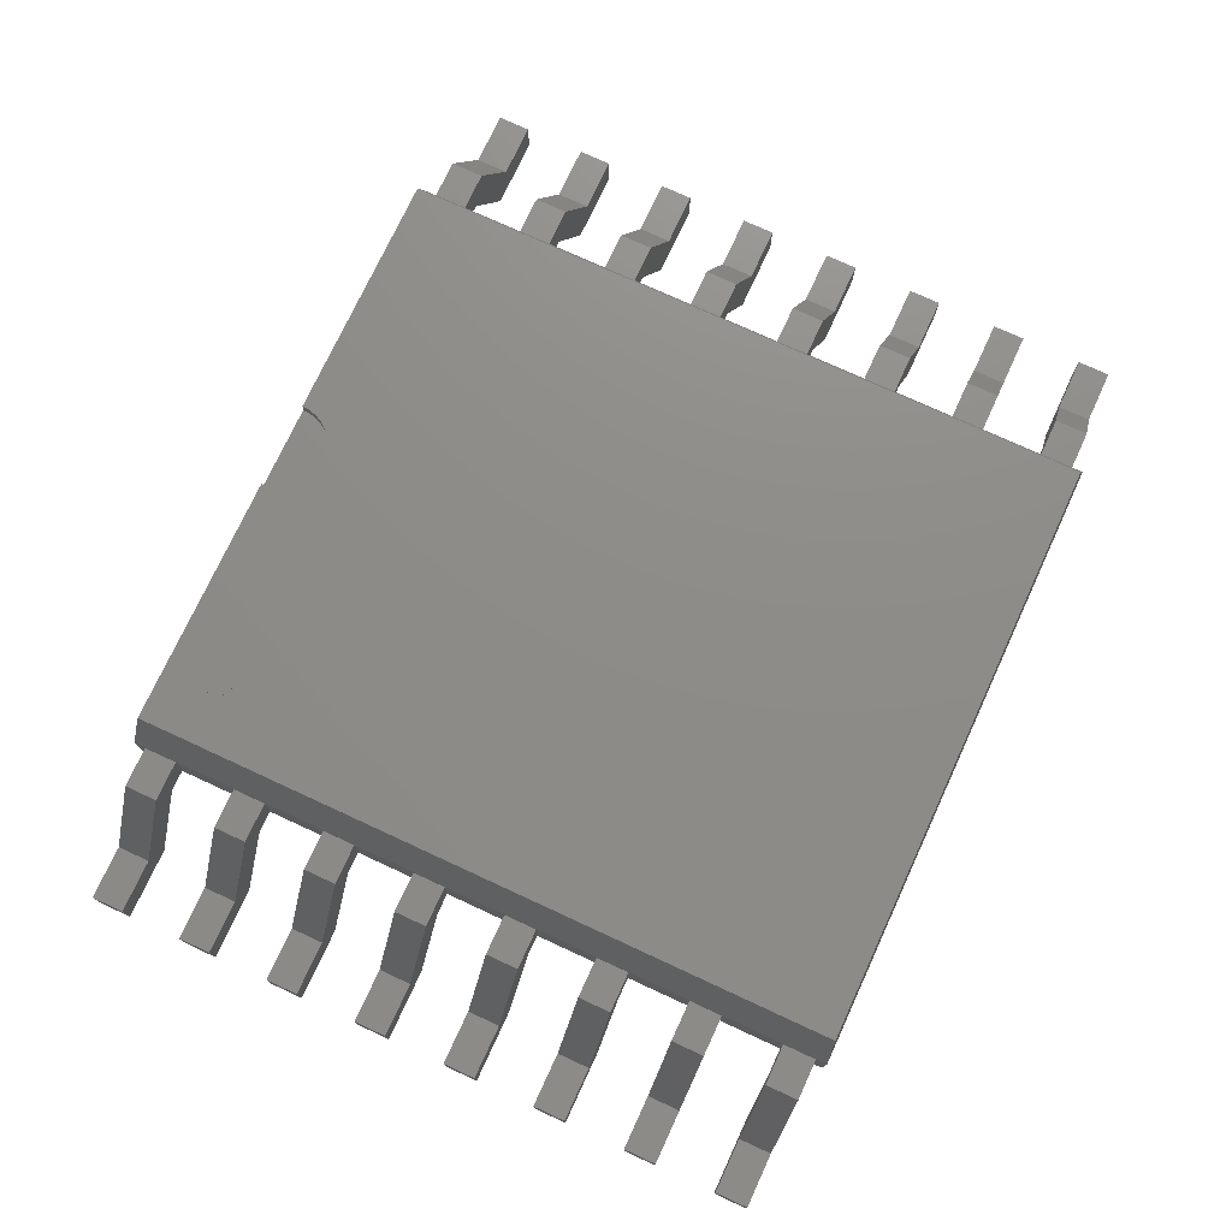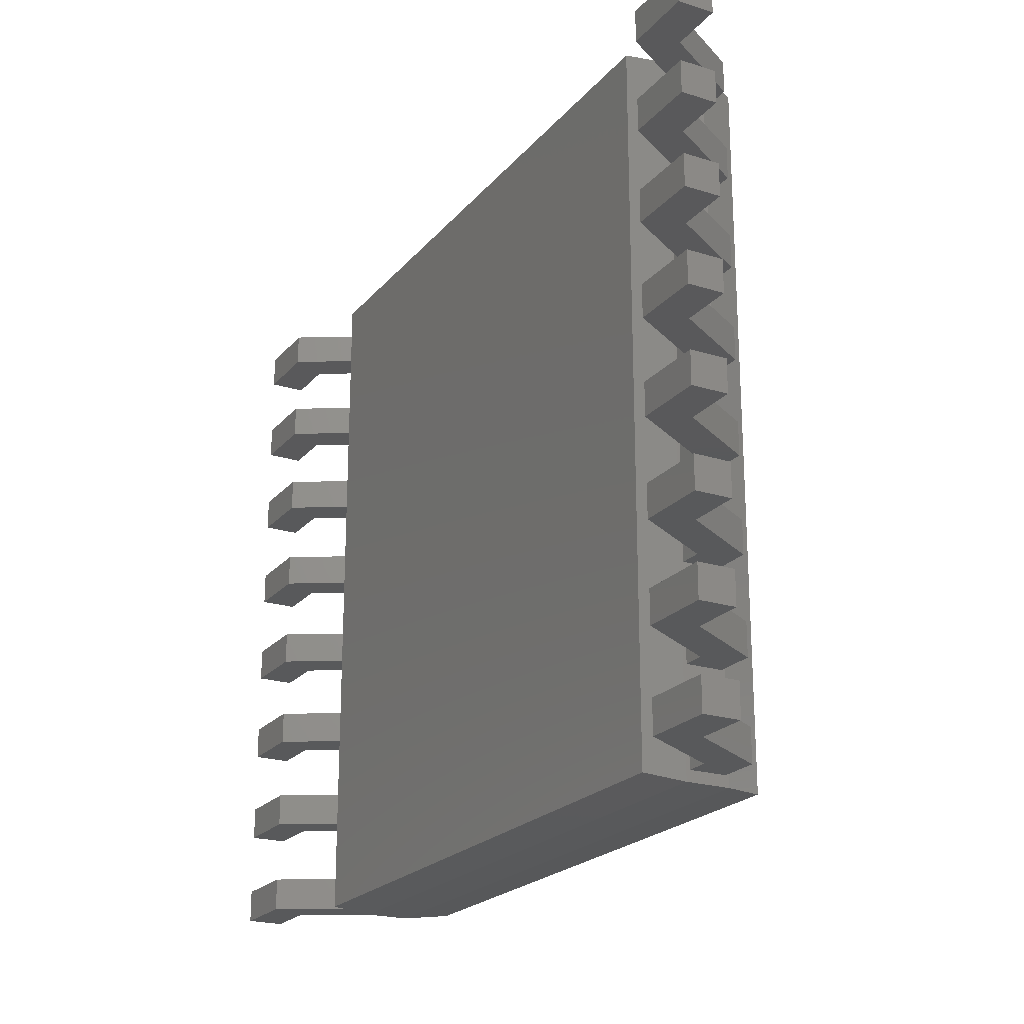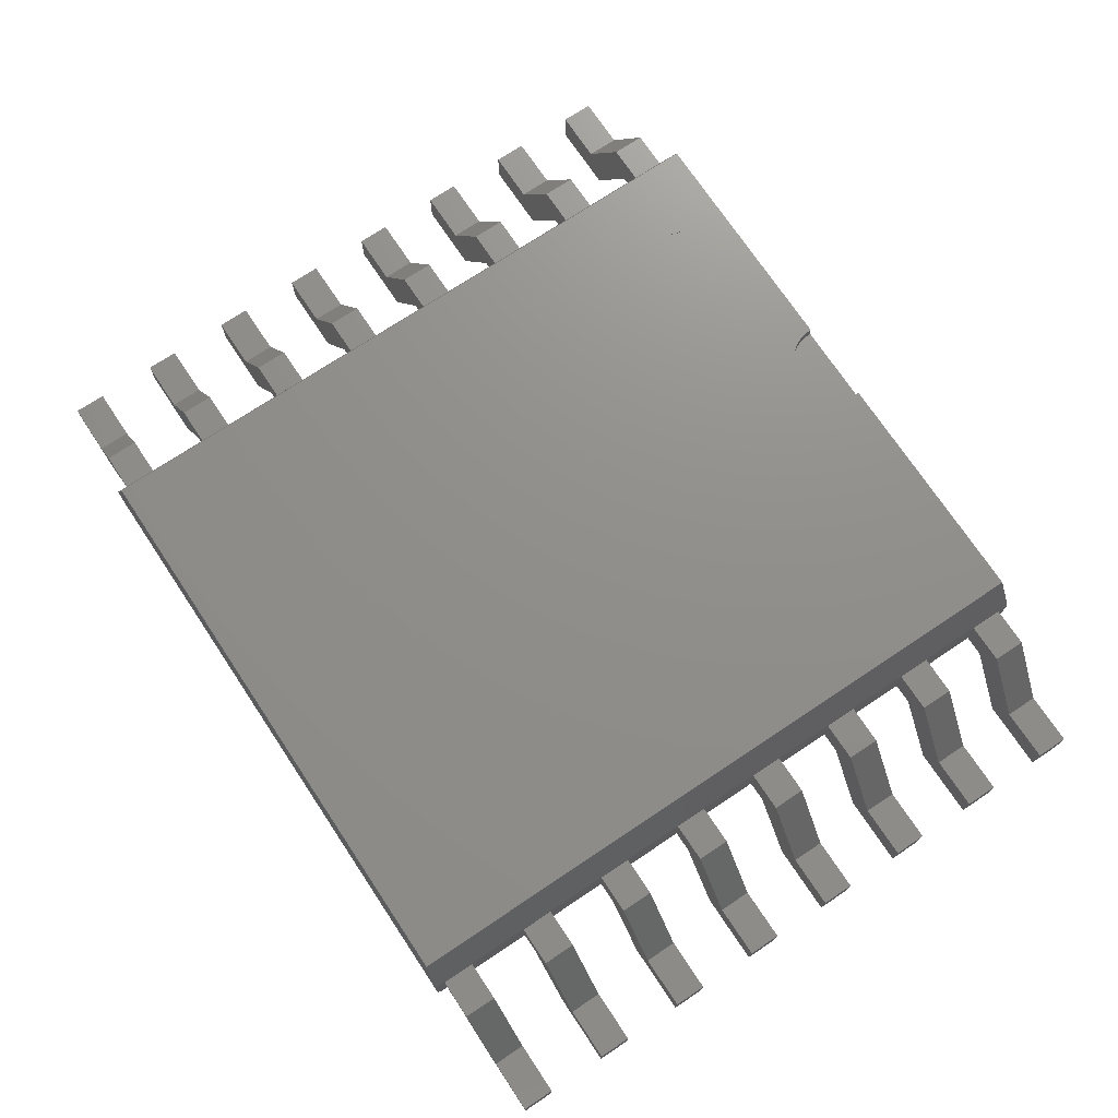
<metadata>
{"format":"stl","ext":"stl","renderer":"f3d","projection":"perspective","resolution":1024,"background":"white","views":[{"elev":74.8,"azim":-65.2,"up":"+Z"},{"elev":-21.9,"azim":-118.8,"up":"+Y"},{"elev":73.0,"azim":56.3,"up":"+Z"}]}
</metadata>
<code>
# stl→obj: 375 verts, 677 faces
v -63.92 83.37 45
v -59.68 84.21 45
v -59.59 83.37 45
v -59.92 85.02 45
v -60.32 85.77 45
v -60.86 86.43 45
v -61.51 86.96 45
v -62.26 87.36 45
v -63.07 87.61 45
v -63.92 87.69 45
v -64.76 87.61 45
v -65.57 87.36 45
v -66.32 86.96 45
v -66.98 86.43 45
v -67.51 85.77 45
v -67.91 85.02 45
v -68.16 84.21 45
v -68.24 83.37 45
v -68.16 82.52 45
v -67.91 81.71 45
v -67.51 80.96 45
v -66.98 80.31 45
v -66.32 79.77 45
v -65.57 79.37 45
v -64.76 79.13 45
v -63.92 79.04 45
v -63.07 79.13 45
v -62.26 79.37 45
v -61.51 79.77 45
v -60.86 80.31 45
v -60.32 80.96 45
v -59.92 81.71 45
v -59.68 82.52 45
v -63.92 83.37 45.1
v -59.59 83.37 45.1
v -59.68 84.21 45.1
v -59.92 85.02 45.1
v -60.32 85.77 45.1
v -60.86 86.43 45.1
v -61.51 86.96 45.1
v -62.26 87.36 45.1
v -63.07 87.61 45.1
v -63.92 87.69 45.1
v -64.76 87.61 45.1
v -65.57 87.36 45.1
v -66.32 86.96 45.1
v -66.98 86.43 45.1
v -67.51 85.77 45.1
v -67.91 85.02 45.1
v -68.16 84.21 45.1
v -68.24 83.37 45.1
v -68.16 82.52 45.1
v -67.91 81.71 45.1
v -67.51 80.96 45.1
v -66.98 80.31 45.1
v -66.32 79.77 45.1
v -65.57 79.37 45.1
v -64.76 79.13 45.1
v -63.92 79.04 45.1
v -63.07 79.13 45.1
v -62.26 79.37 45.1
v -61.51 79.77 45.1
v -60.86 80.31 45.1
v -60.32 80.96 45.1
v -59.92 81.71 45.1
v -59.68 82.52 45.1
v 81.64 97.5 45
v 12 97.5 45
v 81.64 -97.5 45
v 11.77 95.16 45
v 11.09 92.91 45
v 9.978 90.83 45
v 8.485 89.01 45
v 6.667 87.52 45
v 4.592 86.41 45
v 2.341 85.73 45
v 7.348e-16 85.5 45
v -81.64 -97.5 45
v -2.341 85.73 45
v -4.592 86.41 45
v -6.667 87.52 45
v -8.485 89.01 45
v -9.978 90.83 45
v -11.09 92.91 45
v -11.77 95.16 45
v -12 97.5 45
v -81.64 97.5 45
v -85.5 -97.5 10
v 85.5 97.5 10
v 85.5 -97.5 10
v -85.5 97.5 10
v -12 97.5 41.5
v -12 97.8 41.5
v -11.77 95.16 41.5
v -11.09 92.91 41.5
v -9.978 90.83 41.5
v -8.485 89.01 41.5
v -6.667 87.52 41.5
v -4.592 86.41 41.5
v -2.341 85.73 41.5
v 7.348e-16 85.5 41.5
v 2.341 85.73 41.5
v 4.592 86.41 41.5
v 6.667 87.52 41.5
v 8.485 89.01 41.5
v 9.978 90.83 41.5
v 11.09 92.91 41.5
v 11.77 95.16 41.5
v 12 97.5 41.5
v 12 97.8 41.5
v 0 97.8 41.5
v 86.5 -98.5 33.5
v 86.5 98.5 33.5
v -86.5 -98.5 33.5
v -86.5 98.5 33.5
v 86.5 -98.5 21.5
v 86.5 98.5 21.5
v -86.5 -98.5 21.5
v -86.5 98.5 21.5
v -126 95.5 10
v -126 95.5 0
v -126 86.5 0
v -126 86.5 10
v -86.5 86.5 32.5
v -86.5 86.5 22.5
v -86.5 95.5 22.5
v -86.5 95.5 32.5
v -92.59 95.5 22.5
v -97.59 95.5 32.5
v -106.1 95.5 0
v -111.1 95.5 10
v -97.59 86.5 32.5
v -92.59 86.5 22.5
v -111.1 86.5 10
v -106.1 86.5 0
v -126 69.5 10
v -126 69.5 0
v -126 60.5 0
v -126 60.5 10
v -86.5 60.5 32.5
v -86.5 60.5 22.5
v -86.5 69.5 22.5
v -86.5 69.5 32.5
v -92.59 69.5 22.5
v -97.59 69.5 32.5
v -106.1 69.5 0
v -111.1 69.5 10
v -97.59 60.5 32.5
v -92.59 60.5 22.5
v -111.1 60.5 10
v -106.1 60.5 0
v -126 43.5 10
v -126 43.5 0
v -126 34.5 0
v -126 34.5 10
v -86.5 34.5 32.5
v -86.5 34.5 22.5
v -86.5 43.5 22.5
v -86.5 43.5 32.5
v -92.59 43.5 22.5
v -97.59 43.5 32.5
v -106.1 43.5 0
v -111.1 43.5 10
v -97.59 34.5 32.5
v -92.59 34.5 22.5
v -111.1 34.5 10
v -106.1 34.5 0
v -126 17.5 10
v -126 17.5 0
v -126 8.5 0
v -126 8.5 10
v -86.5 8.5 32.5
v -86.5 8.5 22.5
v -86.5 17.5 22.5
v -86.5 17.5 32.5
v -92.59 17.5 22.5
v -97.59 17.5 32.5
v -106.1 17.5 0
v -111.1 17.5 10
v -97.59 8.5 32.5
v -92.59 8.5 22.5
v -111.1 8.5 10
v -106.1 8.5 0
v -126 -8.5 10
v -126 -8.5 0
v -126 -17.5 0
v -126 -17.5 10
v -86.5 -17.5 32.5
v -86.5 -17.5 22.5
v -86.5 -8.5 22.5
v -86.5 -8.5 32.5
v -92.59 -8.5 22.5
v -97.59 -8.5 32.5
v -106.1 -8.5 0
v -111.1 -8.5 10
v -97.59 -17.5 32.5
v -92.59 -17.5 22.5
v -111.1 -17.5 10
v -106.1 -17.5 0
v -126 -34.5 10
v -126 -34.5 0
v -126 -43.5 0
v -126 -43.5 10
v -86.5 -43.5 32.5
v -86.5 -43.5 22.5
v -86.5 -34.5 22.5
v -86.5 -34.5 32.5
v -92.59 -34.5 22.5
v -97.59 -34.5 32.5
v -106.1 -34.5 0
v -111.1 -34.5 10
v -97.59 -43.5 32.5
v -92.59 -43.5 22.5
v -111.1 -43.5 10
v -106.1 -43.5 0
v -126 -60.5 10
v -126 -60.5 0
v -126 -69.5 0
v -126 -69.5 10
v -86.5 -69.5 32.5
v -86.5 -69.5 22.5
v -86.5 -60.5 22.5
v -86.5 -60.5 32.5
v -92.59 -60.5 22.5
v -97.59 -60.5 32.5
v -106.1 -60.5 0
v -111.1 -60.5 10
v -97.59 -69.5 32.5
v -92.59 -69.5 22.5
v -111.1 -69.5 10
v -106.1 -69.5 0
v -126 -86.5 10
v -126 -86.5 0
v -126 -95.5 0
v -126 -95.5 10
v -86.5 -95.5 32.5
v -86.5 -95.5 22.5
v -86.5 -86.5 22.5
v -86.5 -86.5 32.5
v -92.59 -86.5 22.5
v -97.59 -86.5 32.5
v -106.1 -86.5 0
v -111.1 -86.5 10
v -97.59 -95.5 32.5
v -92.59 -95.5 22.5
v -111.1 -95.5 10
v -106.1 -95.5 0
v 126 -95.5 10
v 126 -95.5 0
v 126 -86.5 0
v 126 -86.5 10
v 86.5 -86.5 32.5
v 86.5 -86.5 22.5
v 86.5 -95.5 22.5
v 86.5 -95.5 32.5
v 92.59 -95.5 22.5
v 97.59 -95.5 32.5
v 106.1 -95.5 0
v 111.1 -95.5 10
v 97.59 -86.5 32.5
v 92.59 -86.5 22.5
v 111.1 -86.5 10
v 106.1 -86.5 0
v 126 -69.5 10
v 126 -69.5 0
v 126 -60.5 0
v 126 -60.5 10
v 86.5 -60.5 32.5
v 86.5 -60.5 22.5
v 86.5 -69.5 22.5
v 86.5 -69.5 32.5
v 92.59 -69.5 22.5
v 97.59 -69.5 32.5
v 106.1 -69.5 0
v 111.1 -69.5 10
v 97.59 -60.5 32.5
v 92.59 -60.5 22.5
v 111.1 -60.5 10
v 106.1 -60.5 0
v 126 -43.5 10
v 126 -43.5 0
v 126 -34.5 0
v 126 -34.5 10
v 86.5 -34.5 32.5
v 86.5 -34.5 22.5
v 86.5 -43.5 22.5
v 86.5 -43.5 32.5
v 92.59 -43.5 22.5
v 97.59 -43.5 32.5
v 106.1 -43.5 0
v 111.1 -43.5 10
v 97.59 -34.5 32.5
v 92.59 -34.5 22.5
v 111.1 -34.5 10
v 106.1 -34.5 0
v 126 -17.5 10
v 126 -17.5 0
v 126 -8.5 0
v 126 -8.5 10
v 86.5 -8.5 32.5
v 86.5 -8.5 22.5
v 86.5 -17.5 22.5
v 86.5 -17.5 32.5
v 92.59 -17.5 22.5
v 97.59 -17.5 32.5
v 106.1 -17.5 0
v 111.1 -17.5 10
v 97.59 -8.5 32.5
v 92.59 -8.5 22.5
v 111.1 -8.5 10
v 106.1 -8.5 0
v 126 8.5 10
v 126 8.5 0
v 126 17.5 0
v 126 17.5 10
v 86.5 17.5 32.5
v 86.5 17.5 22.5
v 86.5 8.5 22.5
v 86.5 8.5 32.5
v 92.59 8.5 22.5
v 97.59 8.5 32.5
v 106.1 8.5 0
v 111.1 8.5 10
v 97.59 17.5 32.5
v 92.59 17.5 22.5
v 111.1 17.5 10
v 106.1 17.5 0
v 126 34.5 10
v 126 34.5 0
v 126 43.5 0
v 126 43.5 10
v 86.5 43.5 32.5
v 86.5 43.5 22.5
v 86.5 34.5 22.5
v 86.5 34.5 32.5
v 92.59 34.5 22.5
v 97.59 34.5 32.5
v 106.1 34.5 0
v 111.1 34.5 10
v 97.59 43.5 32.5
v 92.59 43.5 22.5
v 111.1 43.5 10
v 106.1 43.5 0
v 126 60.5 10
v 126 60.5 0
v 126 69.5 0
v 126 69.5 10
v 86.5 69.5 32.5
v 86.5 69.5 22.5
v 86.5 60.5 22.5
v 86.5 60.5 32.5
v 92.59 60.5 22.5
v 97.59 60.5 32.5
v 106.1 60.5 0
v 111.1 60.5 10
v 97.59 69.5 32.5
v 92.59 69.5 22.5
v 111.1 69.5 10
v 106.1 69.5 0
v 126 86.5 10
v 126 86.5 0
v 126 95.5 0
v 126 95.5 10
v 86.5 95.5 32.5
v 86.5 95.5 22.5
v 86.5 86.5 22.5
v 86.5 86.5 32.5
v 92.59 86.5 22.5
v 97.59 86.5 32.5
v 106.1 86.5 0
v 111.1 86.5 10
v 97.59 95.5 32.5
v 92.59 95.5 22.5
v 111.1 95.5 10
v 106.1 95.5 0
f 1 2 3
f 1 4 2
f 1 5 4
f 1 6 5
f 1 7 6
f 1 8 7
f 1 9 8
f 1 10 9
f 1 11 10
f 1 12 11
f 1 13 12
f 1 14 13
f 1 15 14
f 1 16 15
f 1 17 16
f 1 18 17
f 1 19 18
f 1 20 19
f 1 21 20
f 1 22 21
f 1 23 22
f 1 24 23
f 1 25 24
f 1 26 25
f 1 27 26
f 1 28 27
f 1 29 28
f 1 30 29
f 1 31 30
f 1 32 31
f 1 33 32
f 1 3 33
f 34 35 36
f 34 36 37
f 34 37 38
f 34 38 39
f 34 39 40
f 34 40 41
f 34 41 42
f 34 42 43
f 34 43 44
f 34 44 45
f 34 45 46
f 34 46 47
f 34 47 48
f 34 48 49
f 34 49 50
f 34 50 51
f 34 51 52
f 34 52 53
f 34 53 54
f 34 54 55
f 34 55 56
f 34 56 57
f 34 57 58
f 34 58 59
f 34 59 60
f 34 60 61
f 34 61 62
f 34 62 63
f 34 63 64
f 34 64 65
f 34 65 66
f 34 66 35
f 3 36 35
f 2 37 36
f 4 38 37
f 5 39 38
f 6 40 39
f 7 41 40
f 8 42 41
f 9 43 42
f 10 44 43
f 11 45 44
f 12 46 45
f 13 47 46
f 14 48 47
f 15 49 48
f 16 50 49
f 17 51 50
f 18 52 51
f 19 53 52
f 20 54 53
f 21 55 54
f 22 56 55
f 23 57 56
f 24 58 57
f 25 59 58
f 26 60 59
f 27 61 60
f 28 62 61
f 29 63 62
f 30 64 63
f 31 65 64
f 32 66 65
f 33 35 66
f 2 36 3
f 4 37 2
f 5 38 4
f 6 39 5
f 7 40 6
f 8 41 7
f 9 42 8
f 10 43 9
f 11 44 10
f 12 45 11
f 13 46 12
f 14 47 13
f 15 48 14
f 16 49 15
f 17 50 16
f 18 51 17
f 19 52 18
f 20 53 19
f 21 54 20
f 22 55 21
f 23 56 22
f 24 57 23
f 25 58 24
f 26 59 25
f 27 60 26
f 28 61 27
f 29 62 28
f 30 63 29
f 31 64 30
f 32 65 31
f 33 66 32
f 3 35 33
f 67 68 69
f 68 70 69
f 70 71 69
f 71 72 69
f 72 73 69
f 73 74 69
f 74 75 69
f 75 76 69
f 76 77 69
f 77 78 69
f 77 79 78
f 79 80 78
f 80 81 78
f 81 82 78
f 82 83 78
f 83 84 78
f 84 85 78
f 85 86 78
f 87 78 86
f 88 89 90
f 89 88 91
f 86 92 93
f 85 94 92
f 84 95 94
f 83 96 95
f 82 97 96
f 81 98 97
f 80 99 98
f 79 100 99
f 77 101 100
f 76 102 101
f 75 103 102
f 74 104 103
f 73 105 104
f 72 106 105
f 71 107 106
f 70 108 107
f 68 109 108
f 85 92 86
f 84 94 85
f 83 95 84
f 82 96 83
f 81 97 82
f 80 98 81
f 79 99 80
f 77 100 79
f 76 101 77
f 75 102 76
f 74 103 75
f 73 104 74
f 72 105 73
f 71 106 72
f 70 107 71
f 68 108 70
f 68 110 109
f 93 92 111
f 92 94 111
f 94 95 111
f 95 96 111
f 96 97 111
f 97 98 111
f 98 99 111
f 99 100 111
f 100 101 111
f 101 102 111
f 102 103 111
f 103 104 111
f 104 105 111
f 105 106 111
f 106 107 111
f 107 108 111
f 108 109 111
f 109 110 111
f 67 112 113
f 69 114 112
f 78 115 114
f 113 116 117
f 112 118 116
f 114 119 118
f 117 90 89
f 116 88 90
f 118 91 88
f 69 112 67
f 78 114 69
f 87 115 78
f 112 116 113
f 114 118 112
f 115 119 114
f 116 90 117
f 118 88 116
f 119 91 118
f 117 89 119
f 89 91 119
f 113 117 115
f 115 117 119
f 113 68 67
f 68 113 110
f 113 93 110
f 113 115 93
f 87 93 115
f 87 86 93
f 120 121 122
f 120 122 123
f 124 125 126
f 124 126 127
f 126 128 129
f 128 130 131
f 130 121 120
f 126 129 127
f 128 131 129
f 130 120 131
f 125 132 133
f 133 134 135
f 135 123 122
f 125 124 132
f 133 132 134
f 135 134 123
f 127 129 132
f 129 131 134
f 131 120 123
f 127 132 124
f 129 134 132
f 131 123 134
f 126 133 128
f 128 135 130
f 130 122 121
f 126 125 133
f 128 133 135
f 130 135 122
f 136 137 138
f 136 138 139
f 140 141 142
f 140 142 143
f 142 144 145
f 144 146 147
f 146 137 136
f 142 145 143
f 144 147 145
f 146 136 147
f 141 148 149
f 149 150 151
f 151 139 138
f 141 140 148
f 149 148 150
f 151 150 139
f 143 145 148
f 145 147 150
f 147 136 139
f 143 148 140
f 145 150 148
f 147 139 150
f 142 149 144
f 144 151 146
f 146 138 137
f 142 141 149
f 144 149 151
f 146 151 138
f 152 153 154
f 152 154 155
f 156 157 158
f 156 158 159
f 158 160 161
f 160 162 163
f 162 153 152
f 158 161 159
f 160 163 161
f 162 152 163
f 157 164 165
f 165 166 167
f 167 155 154
f 157 156 164
f 165 164 166
f 167 166 155
f 159 161 164
f 161 163 166
f 163 152 155
f 159 164 156
f 161 166 164
f 163 155 166
f 158 165 160
f 160 167 162
f 162 154 153
f 158 157 165
f 160 165 167
f 162 167 154
f 168 169 170
f 168 170 171
f 172 173 174
f 172 174 175
f 174 176 177
f 176 178 179
f 178 169 168
f 174 177 175
f 176 179 177
f 178 168 179
f 173 180 181
f 181 182 183
f 183 171 170
f 173 172 180
f 181 180 182
f 183 182 171
f 175 177 180
f 177 179 182
f 179 168 171
f 175 180 172
f 177 182 180
f 179 171 182
f 174 181 176
f 176 183 178
f 178 170 169
f 174 173 181
f 176 181 183
f 178 183 170
f 184 185 186
f 184 186 187
f 188 189 190
f 188 190 191
f 190 192 193
f 192 194 195
f 194 185 184
f 190 193 191
f 192 195 193
f 194 184 195
f 189 196 197
f 197 198 199
f 199 187 186
f 189 188 196
f 197 196 198
f 199 198 187
f 191 193 196
f 193 195 198
f 195 184 187
f 191 196 188
f 193 198 196
f 195 187 198
f 190 197 192
f 192 199 194
f 194 186 185
f 190 189 197
f 192 197 199
f 194 199 186
f 200 201 202
f 200 202 203
f 204 205 206
f 204 206 207
f 206 208 209
f 208 210 211
f 210 201 200
f 206 209 207
f 208 211 209
f 210 200 211
f 205 212 213
f 213 214 215
f 215 203 202
f 205 204 212
f 213 212 214
f 215 214 203
f 207 209 212
f 209 211 214
f 211 200 203
f 207 212 204
f 209 214 212
f 211 203 214
f 206 213 208
f 208 215 210
f 210 202 201
f 206 205 213
f 208 213 215
f 210 215 202
f 216 217 218
f 216 218 219
f 220 221 222
f 220 222 223
f 222 224 225
f 224 226 227
f 226 217 216
f 222 225 223
f 224 227 225
f 226 216 227
f 221 228 229
f 229 230 231
f 231 219 218
f 221 220 228
f 229 228 230
f 231 230 219
f 223 225 228
f 225 227 230
f 227 216 219
f 223 228 220
f 225 230 228
f 227 219 230
f 222 229 224
f 224 231 226
f 226 218 217
f 222 221 229
f 224 229 231
f 226 231 218
f 232 233 234
f 232 234 235
f 236 237 238
f 236 238 239
f 238 240 241
f 240 242 243
f 242 233 232
f 238 241 239
f 240 243 241
f 242 232 243
f 237 244 245
f 245 246 247
f 247 235 234
f 237 236 244
f 245 244 246
f 247 246 235
f 239 241 244
f 241 243 246
f 243 232 235
f 239 244 236
f 241 246 244
f 243 235 246
f 238 245 240
f 240 247 242
f 242 234 233
f 238 237 245
f 240 245 247
f 242 247 234
f 248 249 250
f 248 250 251
f 252 253 254
f 252 254 255
f 254 256 257
f 256 258 259
f 258 249 248
f 254 257 255
f 256 259 257
f 258 248 259
f 253 260 261
f 261 262 263
f 263 251 250
f 253 252 260
f 261 260 262
f 263 262 251
f 255 257 260
f 257 259 262
f 259 248 251
f 255 260 252
f 257 262 260
f 259 251 262
f 254 261 256
f 256 263 258
f 258 250 249
f 254 253 261
f 256 261 263
f 258 263 250
f 264 265 266
f 264 266 267
f 268 269 270
f 268 270 271
f 270 272 273
f 272 274 275
f 274 265 264
f 270 273 271
f 272 275 273
f 274 264 275
f 269 276 277
f 277 278 279
f 279 267 266
f 269 268 276
f 277 276 278
f 279 278 267
f 271 273 276
f 273 275 278
f 275 264 267
f 271 276 268
f 273 278 276
f 275 267 278
f 270 277 272
f 272 279 274
f 274 266 265
f 270 269 277
f 272 277 279
f 274 279 266
f 280 281 282
f 280 282 283
f 284 285 286
f 284 286 287
f 286 288 289
f 288 290 291
f 290 281 280
f 286 289 287
f 288 291 289
f 290 280 291
f 285 292 293
f 293 294 295
f 295 283 282
f 285 284 292
f 293 292 294
f 295 294 283
f 287 289 292
f 289 291 294
f 291 280 283
f 287 292 284
f 289 294 292
f 291 283 294
f 286 293 288
f 288 295 290
f 290 282 281
f 286 285 293
f 288 293 295
f 290 295 282
f 296 297 298
f 296 298 299
f 300 301 302
f 300 302 303
f 302 304 305
f 304 306 307
f 306 297 296
f 302 305 303
f 304 307 305
f 306 296 307
f 301 308 309
f 309 310 311
f 311 299 298
f 301 300 308
f 309 308 310
f 311 310 299
f 303 305 308
f 305 307 310
f 307 296 299
f 303 308 300
f 305 310 308
f 307 299 310
f 302 309 304
f 304 311 306
f 306 298 297
f 302 301 309
f 304 309 311
f 306 311 298
f 312 313 314
f 312 314 315
f 316 317 318
f 316 318 319
f 318 320 321
f 320 322 323
f 322 313 312
f 318 321 319
f 320 323 321
f 322 312 323
f 317 324 325
f 325 326 327
f 327 315 314
f 317 316 324
f 325 324 326
f 327 326 315
f 319 321 324
f 321 323 326
f 323 312 315
f 319 324 316
f 321 326 324
f 323 315 326
f 318 325 320
f 320 327 322
f 322 314 313
f 318 317 325
f 320 325 327
f 322 327 314
f 328 329 330
f 328 330 331
f 332 333 334
f 332 334 335
f 334 336 337
f 336 338 339
f 338 329 328
f 334 337 335
f 336 339 337
f 338 328 339
f 333 340 341
f 341 342 343
f 343 331 330
f 333 332 340
f 341 340 342
f 343 342 331
f 335 337 340
f 337 339 342
f 339 328 331
f 335 340 332
f 337 342 340
f 339 331 342
f 334 341 336
f 336 343 338
f 338 330 329
f 334 333 341
f 336 341 343
f 338 343 330
f 344 345 346
f 344 346 347
f 348 349 350
f 348 350 351
f 350 352 353
f 352 354 355
f 354 345 344
f 350 353 351
f 352 355 353
f 354 344 355
f 349 356 357
f 357 358 359
f 359 347 346
f 349 348 356
f 357 356 358
f 359 358 347
f 351 353 356
f 353 355 358
f 355 344 347
f 351 356 348
f 353 358 356
f 355 347 358
f 350 357 352
f 352 359 354
f 354 346 345
f 350 349 357
f 352 357 359
f 354 359 346
f 360 361 362
f 360 362 363
f 364 365 366
f 364 366 367
f 366 368 369
f 368 370 371
f 370 361 360
f 366 369 367
f 368 371 369
f 370 360 371
f 365 372 373
f 373 374 375
f 375 363 362
f 365 364 372
f 373 372 374
f 375 374 363
f 367 369 372
f 369 371 374
f 371 360 363
f 367 372 364
f 369 374 372
f 371 363 374
f 366 373 368
f 368 375 370
f 370 362 361
f 366 365 373
f 368 373 375
f 370 375 362

</code>
